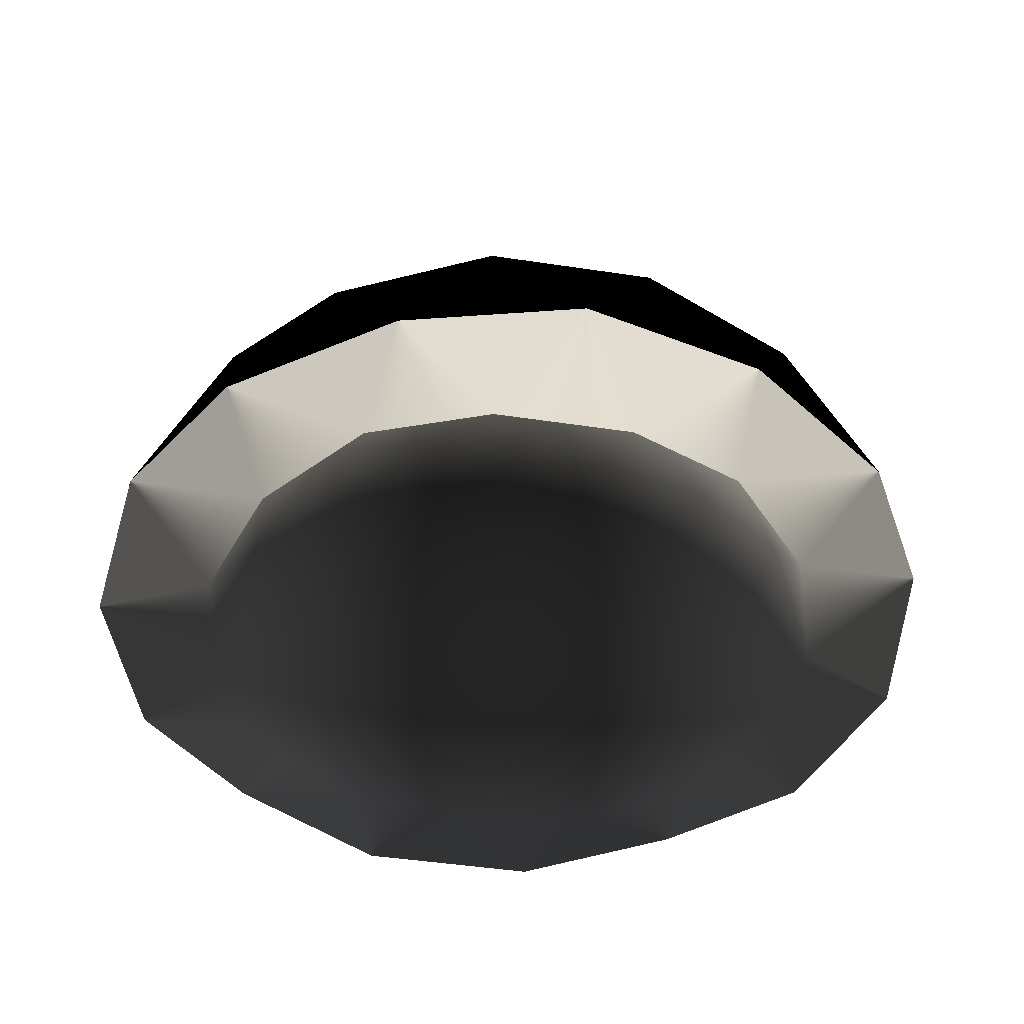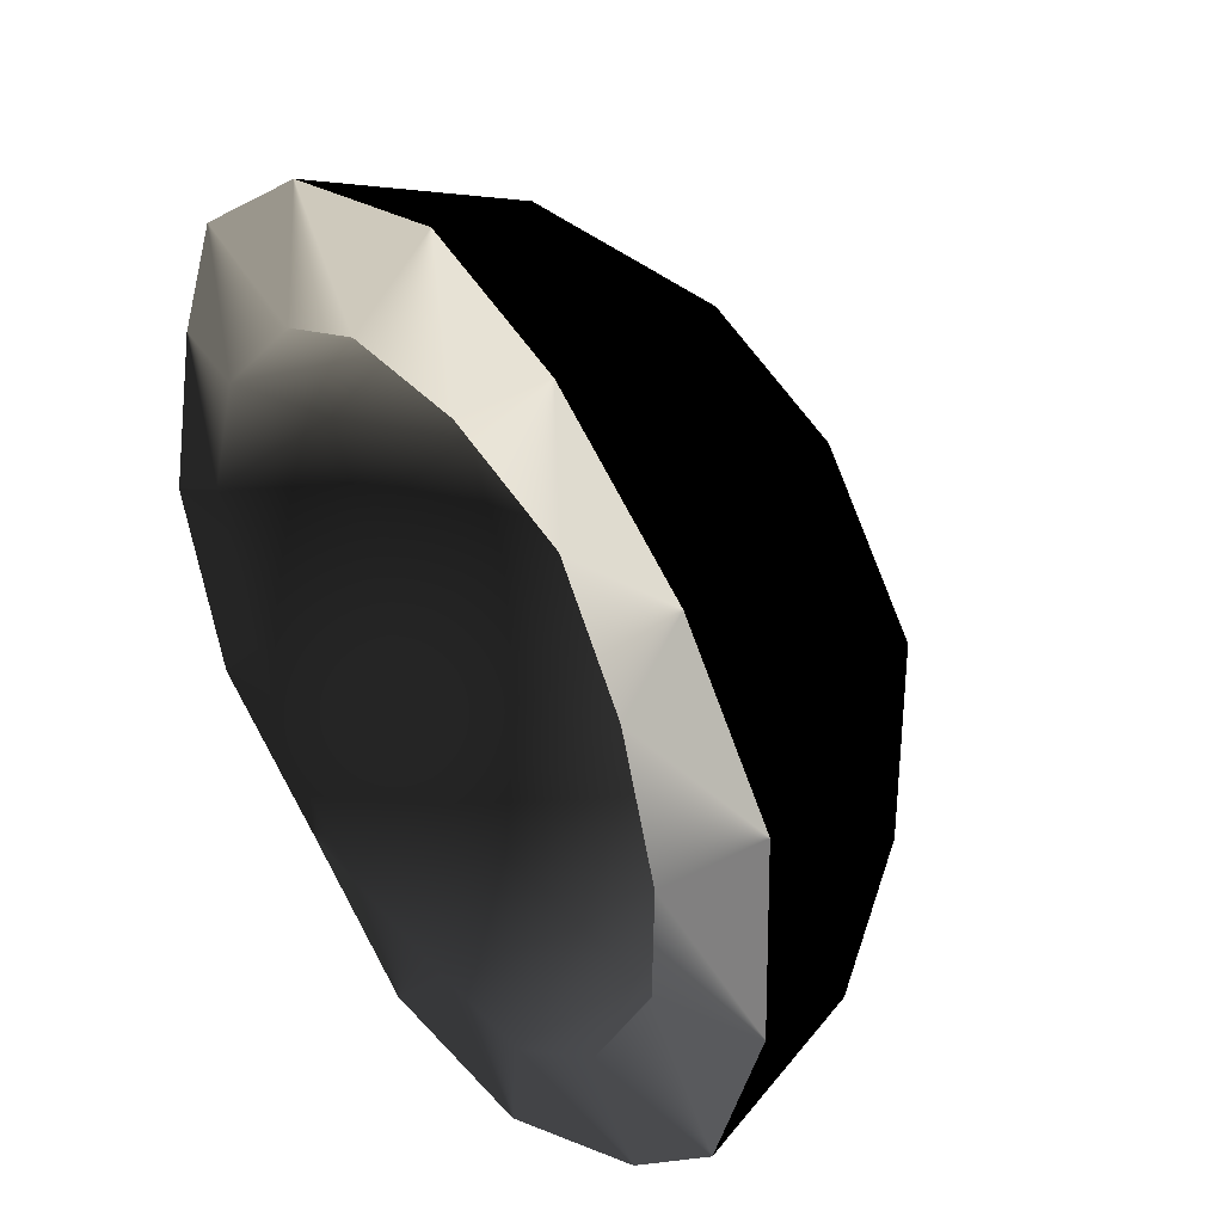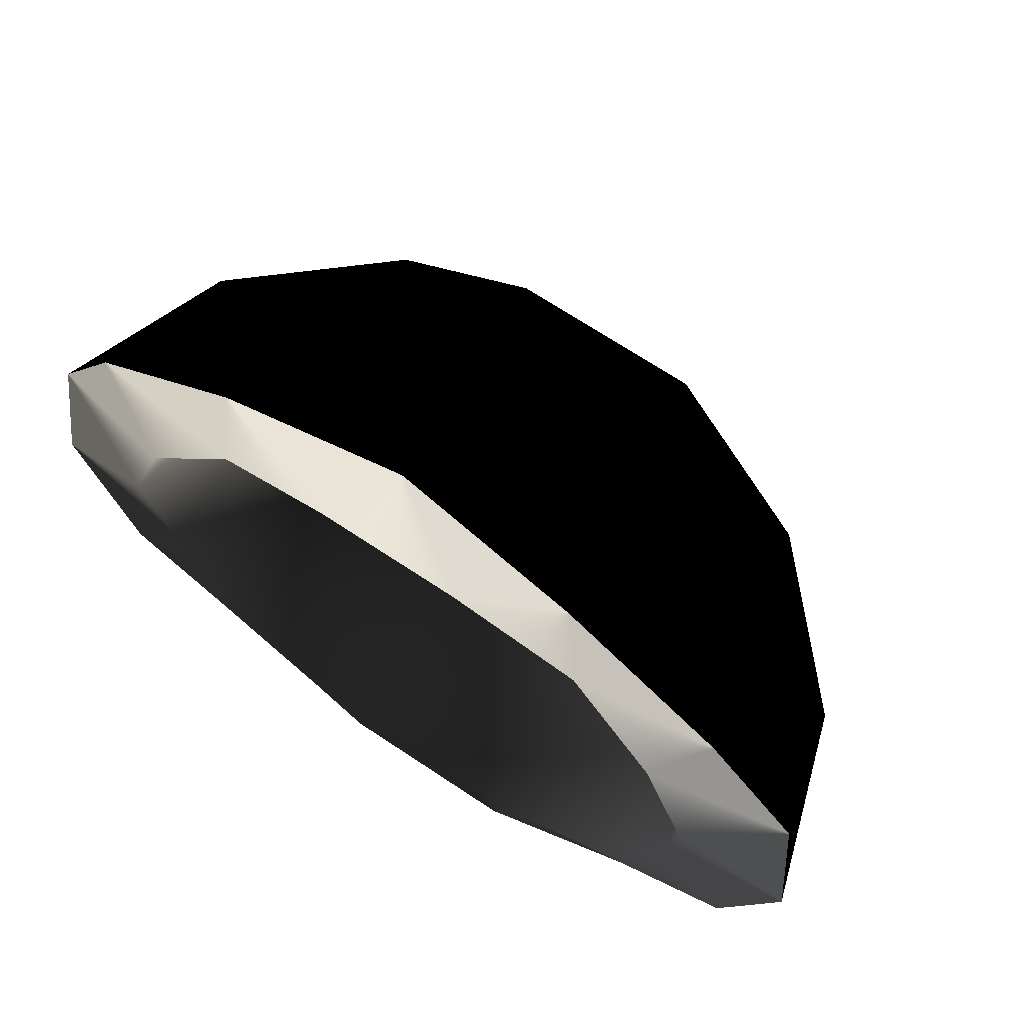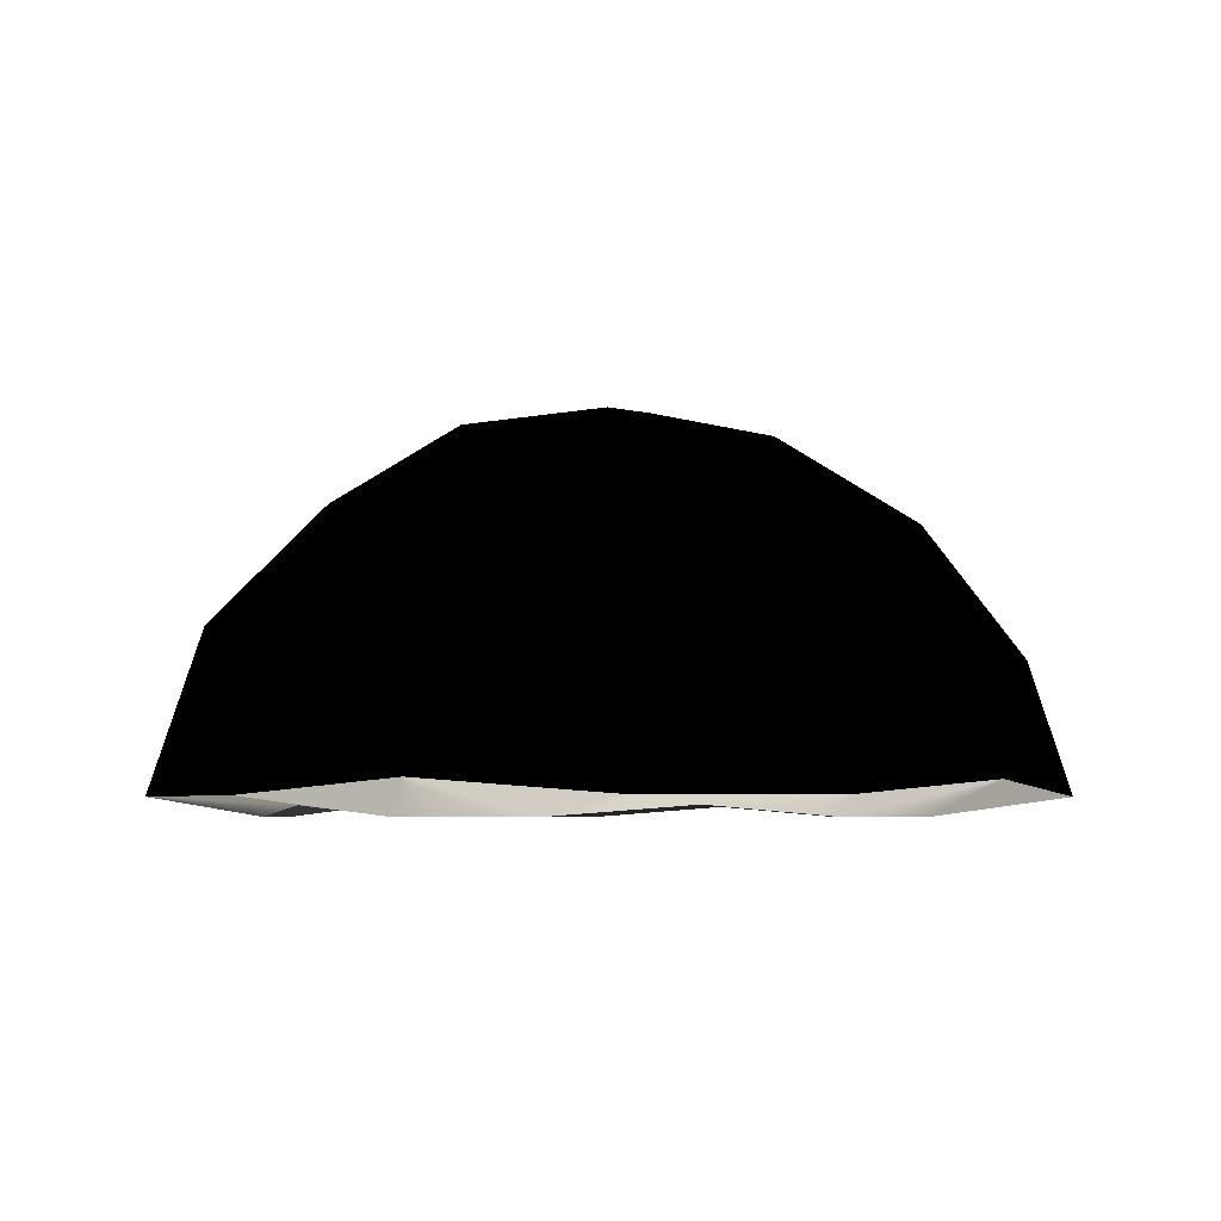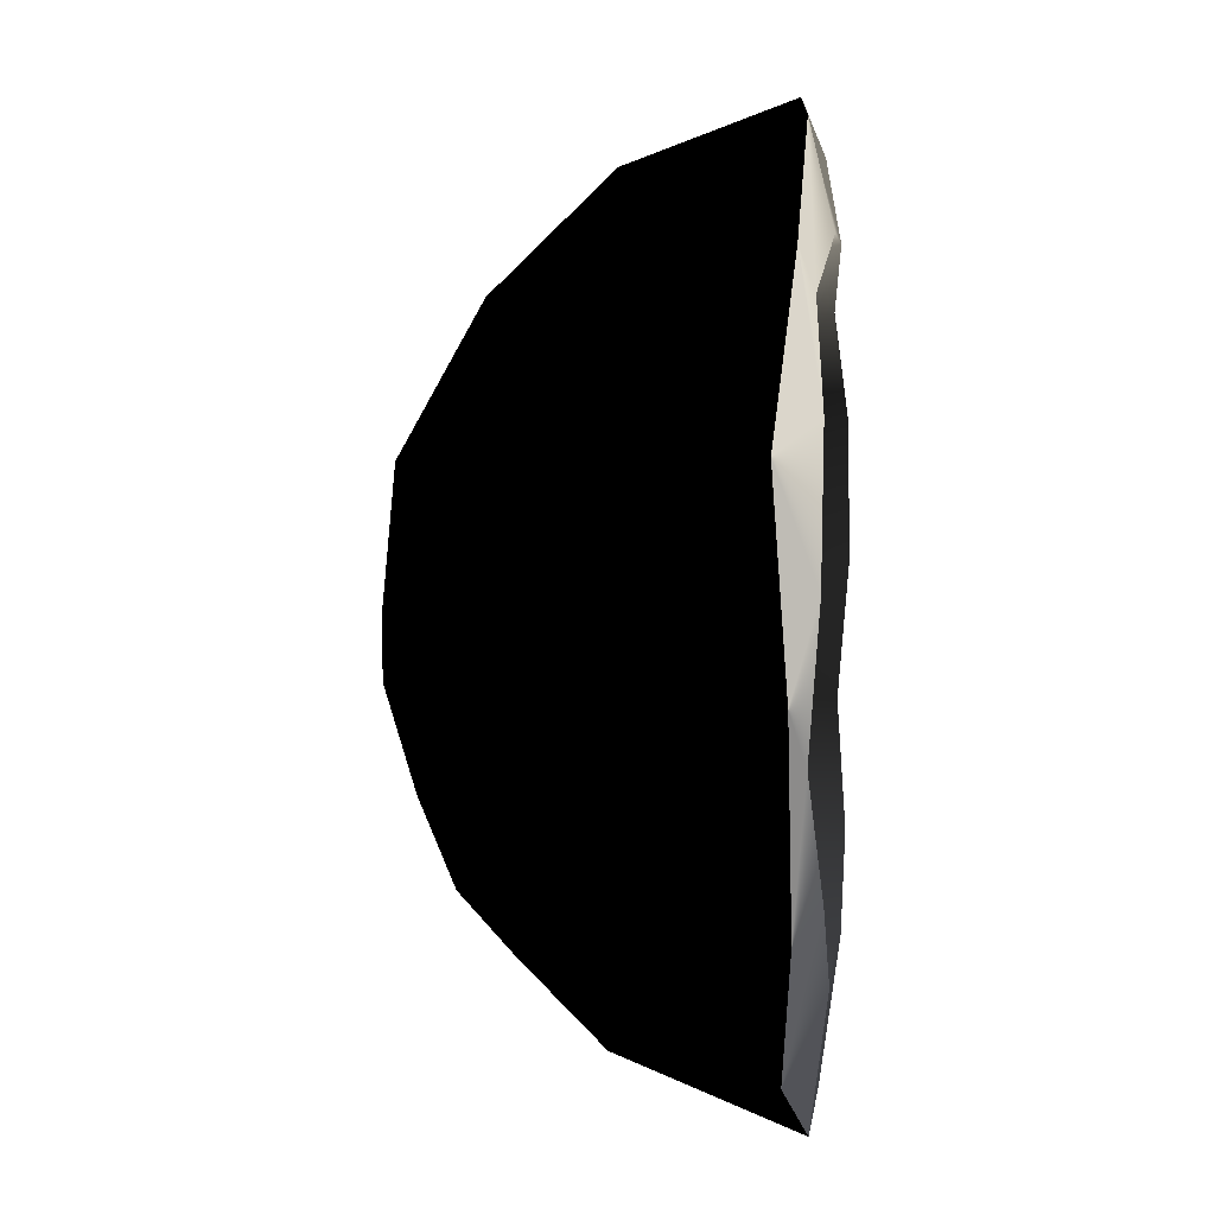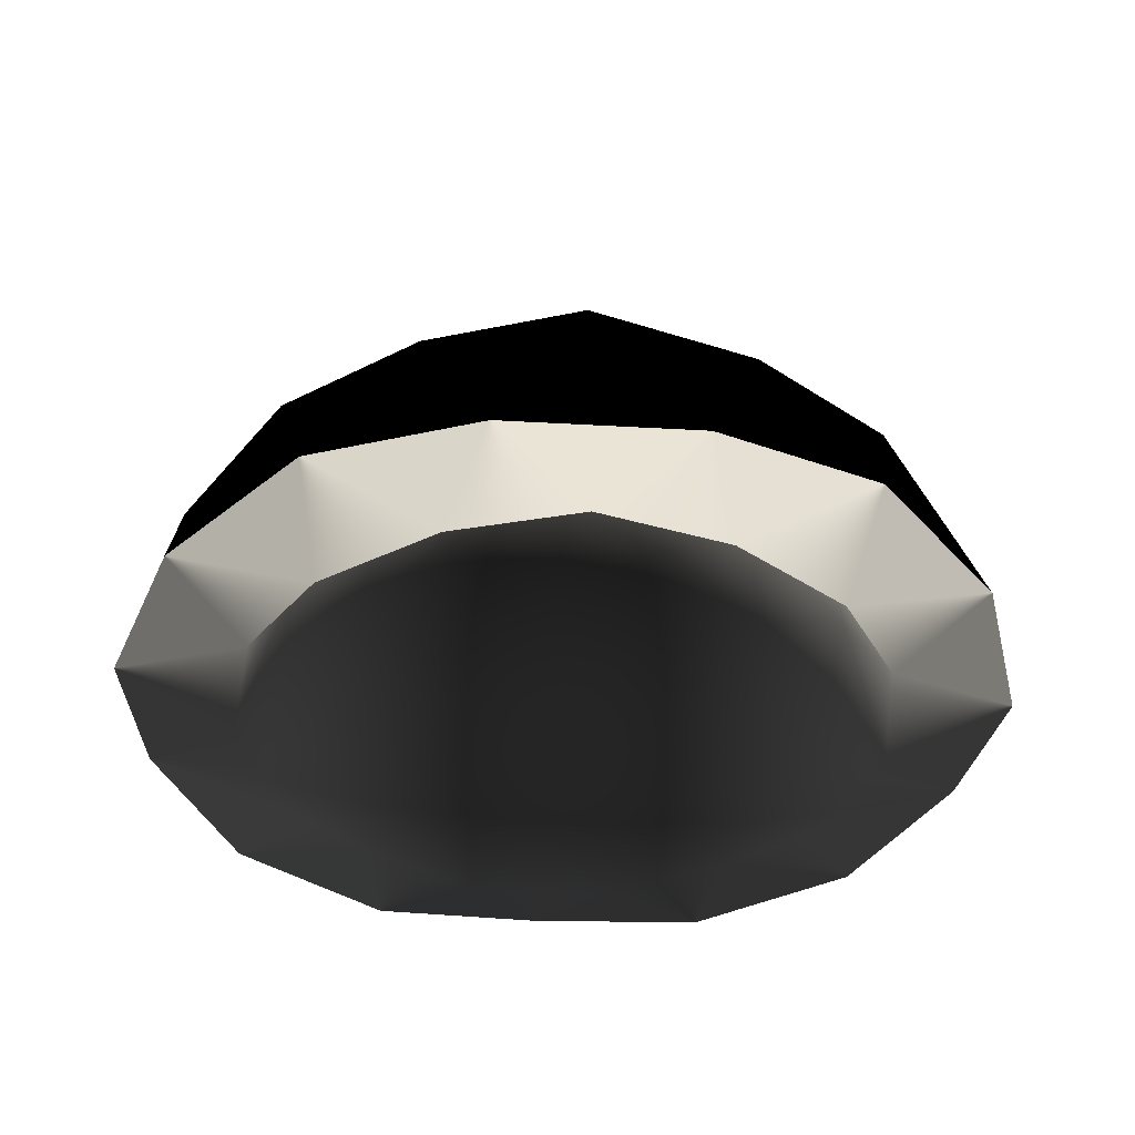
<metadata>
{"format":"obj","ext":"obj","renderer":"f3d","projection":"perspective","resolution":1024,"background":"white","views":[{"elev":-45.8,"azim":98.1,"up":"+Z"},{"elev":37.7,"azim":-126.2,"up":"+Y"},{"elev":68.6,"azim":-146.2,"up":"+Y"},{"elev":-4.5,"azim":129.9,"up":"+Z"},{"elev":3.2,"azim":96.6,"up":"+Y"},{"elev":-37.9,"azim":139.8,"up":"+Z"}]}
</metadata>
<code>
g
v 0 0 0.74
v 0 0.2669 0.6902
v 0.2539 0.08249 0.6902
v 0 0.4979 0.5474
v 0.264 0.3634 0.588
v 0.4736 0.1539 0.5474
v 0 0.6619 0.3309
v 0.2539 0.5804 0.3824
v 0.4736 0.4208 0.3824
v 0.6295 0.2045 0.3309
v 0.1569 -0.216 0.6902
v 0.4272 -0.1388 0.588
v 0.2927 -0.4028 0.5474
v 0.6305 -0.06209 0.3824
v 0.5466 -0.3203 0.3824
v 0.389 -0.5355 0.3309
v -0.1569 -0.216 0.6902
v 0 -0.4492 0.588
v -0.2927 -0.4028 0.5474
v 0.1358 -0.6188 0.3824
v -0.1358 -0.6188 0.3824
v -0.389 -0.5355 0.3309
v -0.2539 0.08249 0.6902
v -0.4272 -0.1388 0.588
v -0.4736 0.1539 0.5474
v -0.5466 -0.3203 0.3824
v -0.6305 -0.06209 0.3824
v -0.6295 0.2045 0.3309
v -0.264 0.3634 0.588
v -0.4736 0.4208 0.3824
v -0.2539 0.5804 0.3824
v -0.1569 0.7139 0.1155
v -0.4272 0.588 0.1388
v -0.3955 0.9051 0.1561
v -0.6305 0.3698 0.1155
v -0.7386 0.6558 0.1561
v -0.5257 0.7236 0.4472
v -0.7274 0.07138 0.1155
v -0.6913 -0.2246 0.1388
v -0.983 -0.09646 0.1561
v -0.5466 -0.4853 0.1155
v -0.852 -0.4998 0.1561
v -0.8507 -0.2764 0.4472
v -0.2927 -0.6698 0.1155
v 0 -0.7269 0.1388
v -0.212 -0.9647 0.1561
v 0.2927 -0.6698 0.1155
v 0.212 -0.9647 0.1561
v 0 -0.8944 0.4472
v 0.5466 -0.4853 0.1155
v 0.6913 -0.2246 0.1388
v 0.852 -0.4998 0.1561
v 0.7274 0.07138 0.1155
v 0.983 -0.09646 0.1561
v 0.8507 -0.2764 0.4472
v 0.6305 0.3698 0.1155
v 0.4272 0.588 0.1388
v 0.7386 0.6558 0.1561
v 0.1569 0.7139 0.1155
v 0.3955 0.9051 0.1561
v 0.5257 0.7236 0.4472
v 0 0.9822 0.1876
v -0.1835 0.8362 0.5168
v 0.1835 0.8362 0.5168
v -0.9342 0.3035 0.1876
v -0.852 0.0839 0.5168
v -0.7386 0.4329 0.5168
v -0.5774 -0.7947 0.1876
v -0.3431 -0.7844 0.5168
v -0.64 -0.5687 0.5168
v 0.5774 -0.7947 0.1876
v 0.64 -0.5687 0.5168
v 0.3431 -0.7844 0.5168
v 0.9342 0.3035 0.1876
v 0.7386 0.4329 0.5168
v 0.852 0.0839 0.5168
v 0 0 1
v 0.212 0.2918 0.9327
v -0.212 0.2918 0.9327
v 0.3955 0.5444 0.7397
v 0 0.6071 0.7947
v -0.3955 0.5444 0.7397
v 0.3431 -0.1115 0.9327
v 0.64 -0.2079 0.7397
v 0.5774 0.1876 0.7947
v 0 -0.3607 0.9327
v 0 -0.6729 0.7397
v 0.3568 -0.4911 0.7947
v -0.3431 -0.1115 0.9327
v -0.64 -0.2079 0.7397
v -0.3568 -0.4911 0.7947
v -0.5774 0.1876 0.7947
g
f 3 1 2
f 5 2 4
f 6 3 5
f 8 4 7
f 9 5 8
f 10 6 9
f 3 2 5
f 5 4 8
f 6 5 9
f 11 1 3
f 12 3 6
f 13 11 12
f 14 6 10
f 15 12 14
f 16 13 15
f 11 3 12
f 12 6 14
f 13 12 15
f 17 1 11
f 18 11 13
f 19 17 18
f 20 13 16
f 21 18 20
f 22 19 21
f 17 11 18
f 18 13 20
f 19 18 21
f 23 1 17
f 24 17 19
f 25 23 24
f 26 19 22
f 27 24 26
f 28 25 27
f 23 17 24
f 24 19 26
f 25 24 27
f 2 1 23
f 29 23 25
f 4 2 29
f 30 25 28
f 31 29 30
f 7 4 31
f 2 23 29
f 29 25 30
f 4 29 31
f 32 7 31
f 33 31 30
f 34 32 33
f 35 30 28
f 36 33 35
f 37 34 36
f 32 31 33
f 33 30 35
f 34 33 36
f 38 28 27
f 39 27 26
f 40 38 39
f 41 26 22
f 42 39 41
f 43 40 42
f 38 27 39
f 39 26 41
f 40 39 42
f 44 22 21
f 45 21 20
f 46 44 45
f 47 20 16
f 48 45 47
f 49 46 48
f 44 21 45
f 45 20 47
f 46 45 48
f 50 16 15
f 51 15 14
f 52 50 51
f 53 14 10
f 54 51 53
f 55 52 54
f 50 15 51
f 51 14 53
f 52 51 54
f 56 10 9
f 57 9 8
f 58 56 57
f 59 8 7
f 60 57 59
f 61 58 60
f 56 9 57
f 57 8 59
f 58 57 60
f 59 7 32
f 62 32 34
f 60 59 62
f 63 34 37
f 64 62 63
f 61 60 64
f 59 32 62
f 62 34 63
f 60 62 64
f 35 28 38
f 65 38 40
f 36 35 65
f 66 40 43
f 67 65 66
f 37 36 67
f 35 38 65
f 65 40 66
f 36 65 67
f 41 22 44
f 68 44 46
f 42 41 68
f 69 46 49
f 70 68 69
f 43 42 70
f 41 44 68
f 68 46 69
f 42 68 70
f 47 16 50
f 71 50 52
f 48 47 71
f 72 52 55
f 73 71 72
f 49 48 73
f 47 50 71
f 71 52 72
f 48 71 73
f 53 10 56
f 74 56 58
f 54 53 74
f 75 58 61
f 76 74 75
f 55 54 76
f 53 56 74
f 74 58 75
f 54 74 76
f 79 77 78
f 81 78 80
f 82 79 81
f 64 80 61
f 63 81 64
f 37 82 63
f 79 78 81
f 81 80 64
f 82 81 63
f 78 77 83
f 85 83 84
f 80 78 85
f 76 84 55
f 75 85 76
f 61 80 75
f 78 83 85
f 85 84 76
f 80 85 75
f 83 77 86
f 88 86 87
f 84 83 88
f 73 87 49
f 72 88 73
f 55 84 72
f 83 86 88
f 88 87 73
f 84 88 72
f 86 77 89
f 91 89 90
f 87 86 91
f 70 90 43
f 69 91 70
f 49 87 69
f 86 89 91
f 91 90 70
f 87 91 69
f 89 77 79
f 92 79 82
f 90 89 92
f 67 82 37
f 66 92 67
f 43 90 66
f 89 79 92
f 92 82 67
f 90 92 66

</code>
